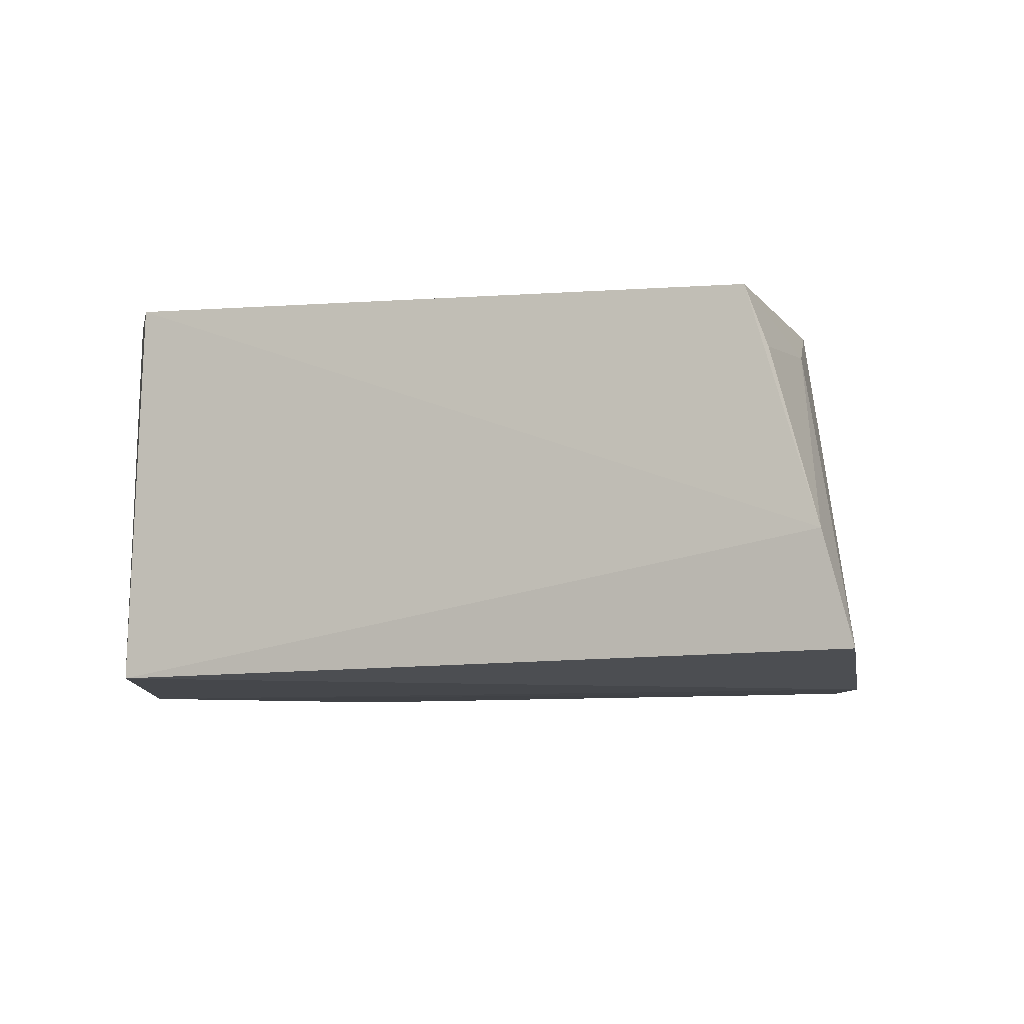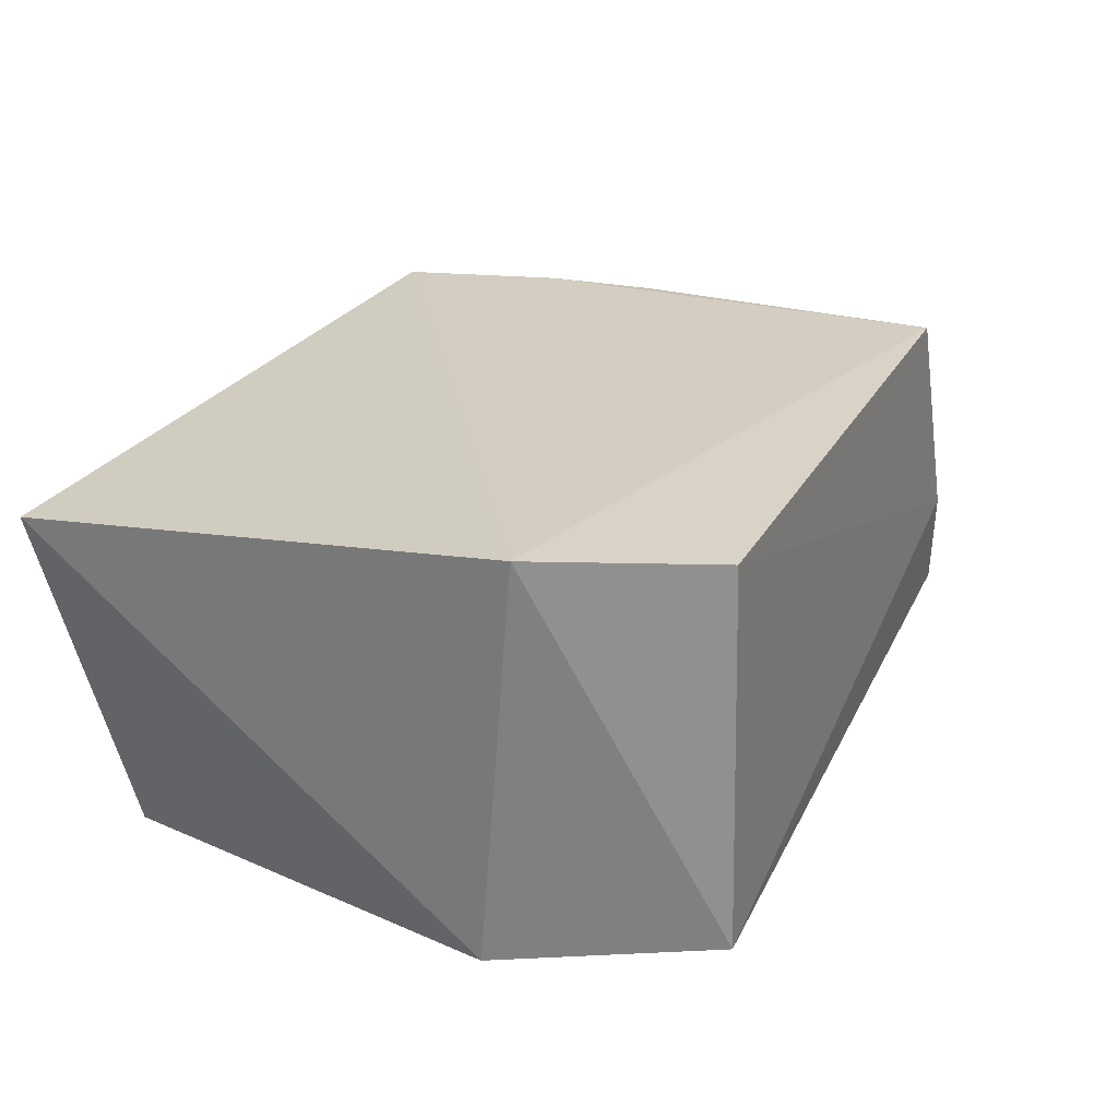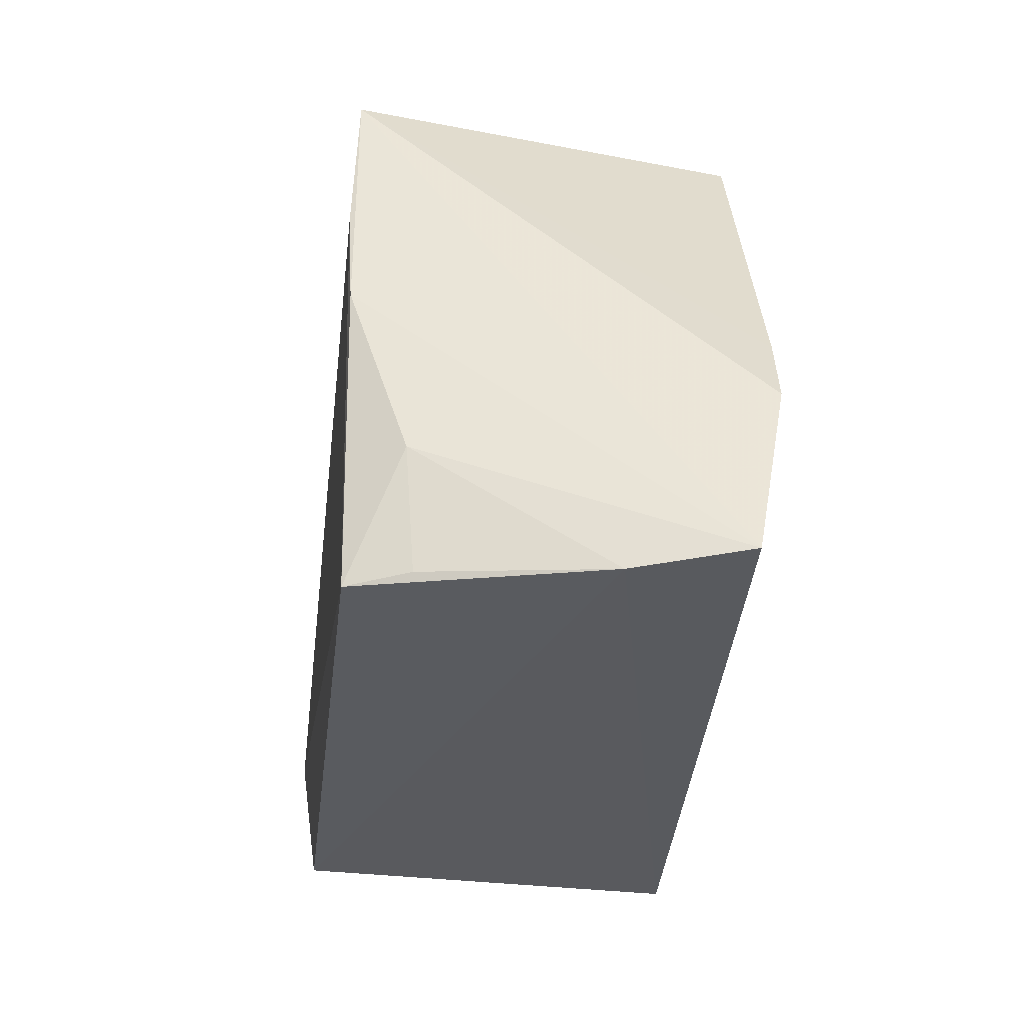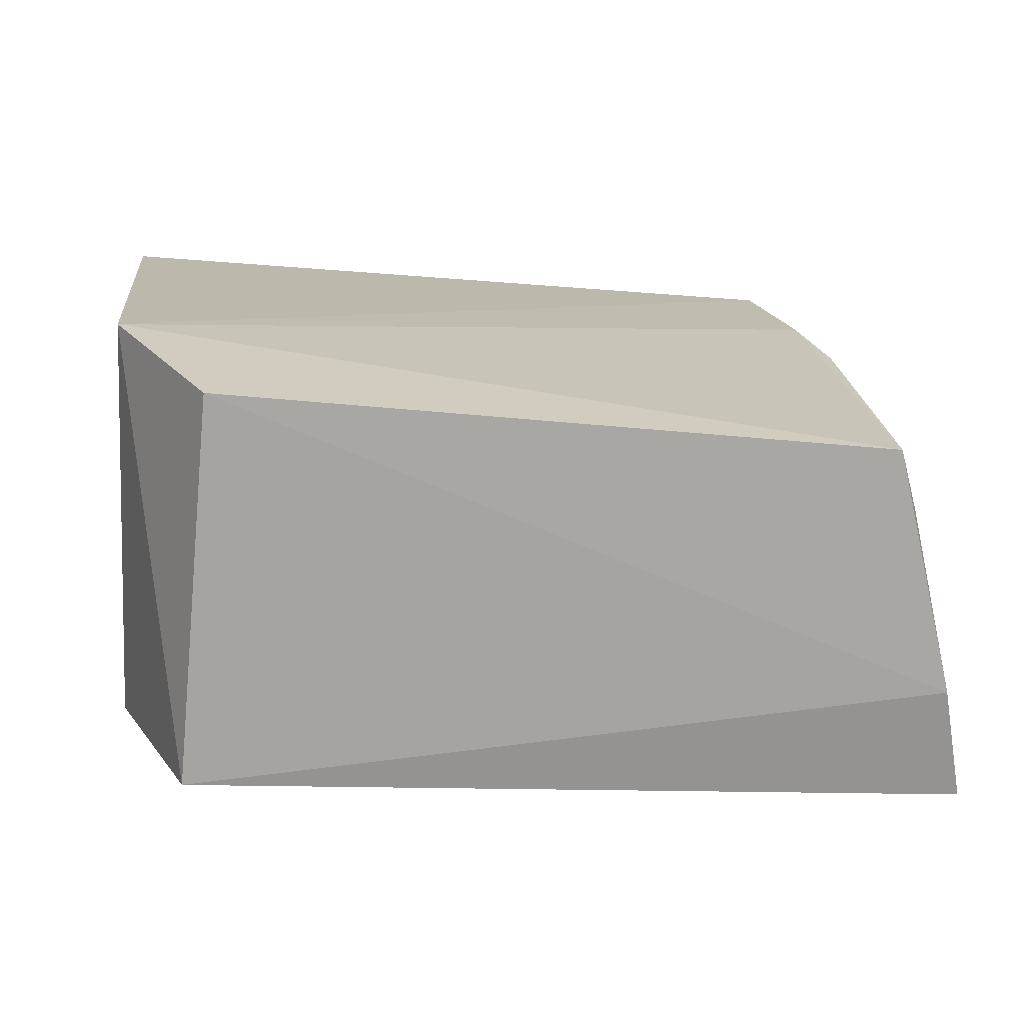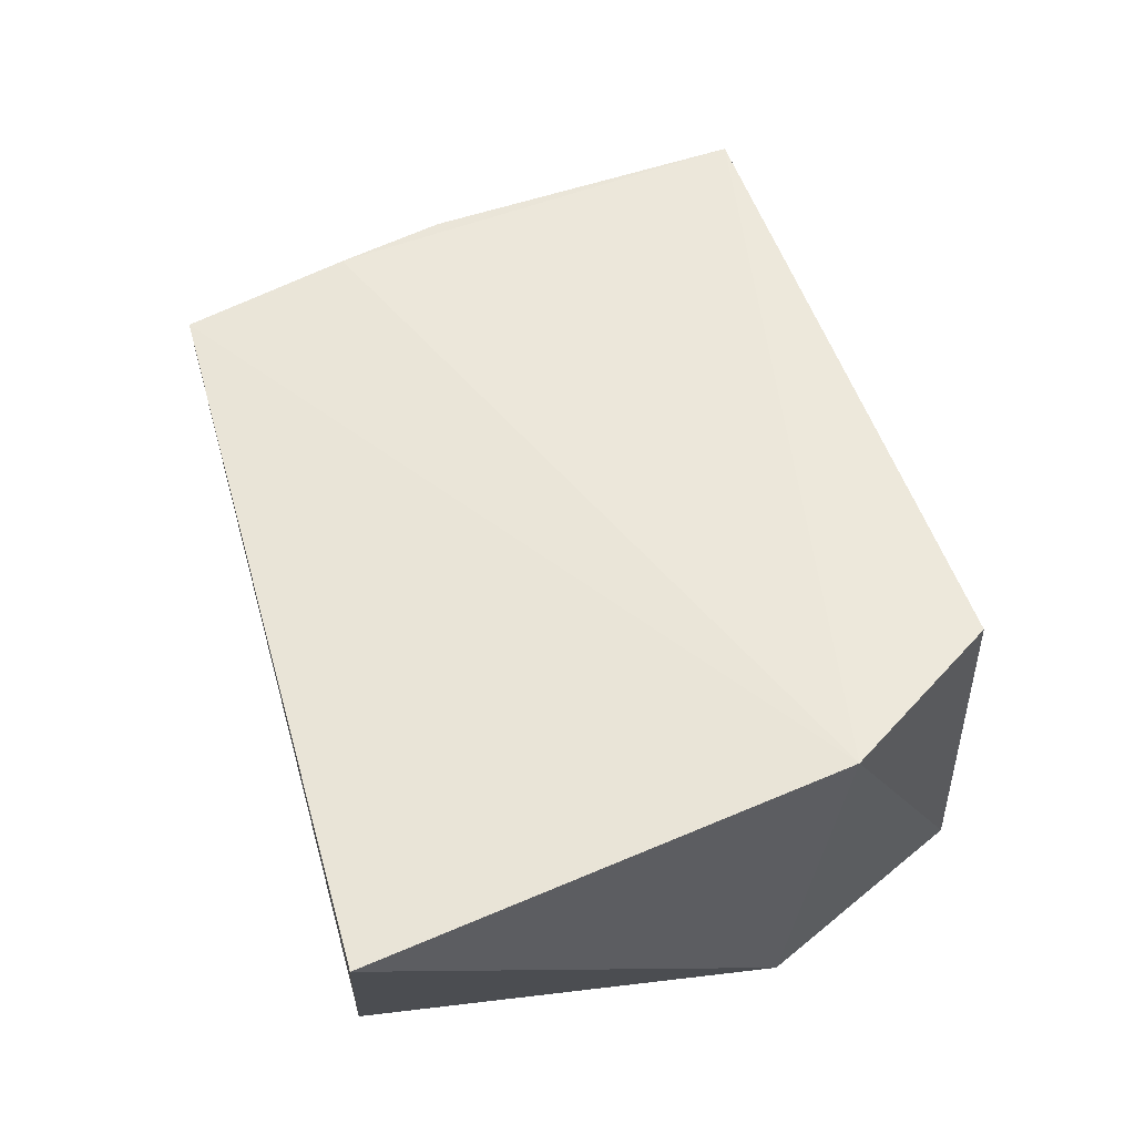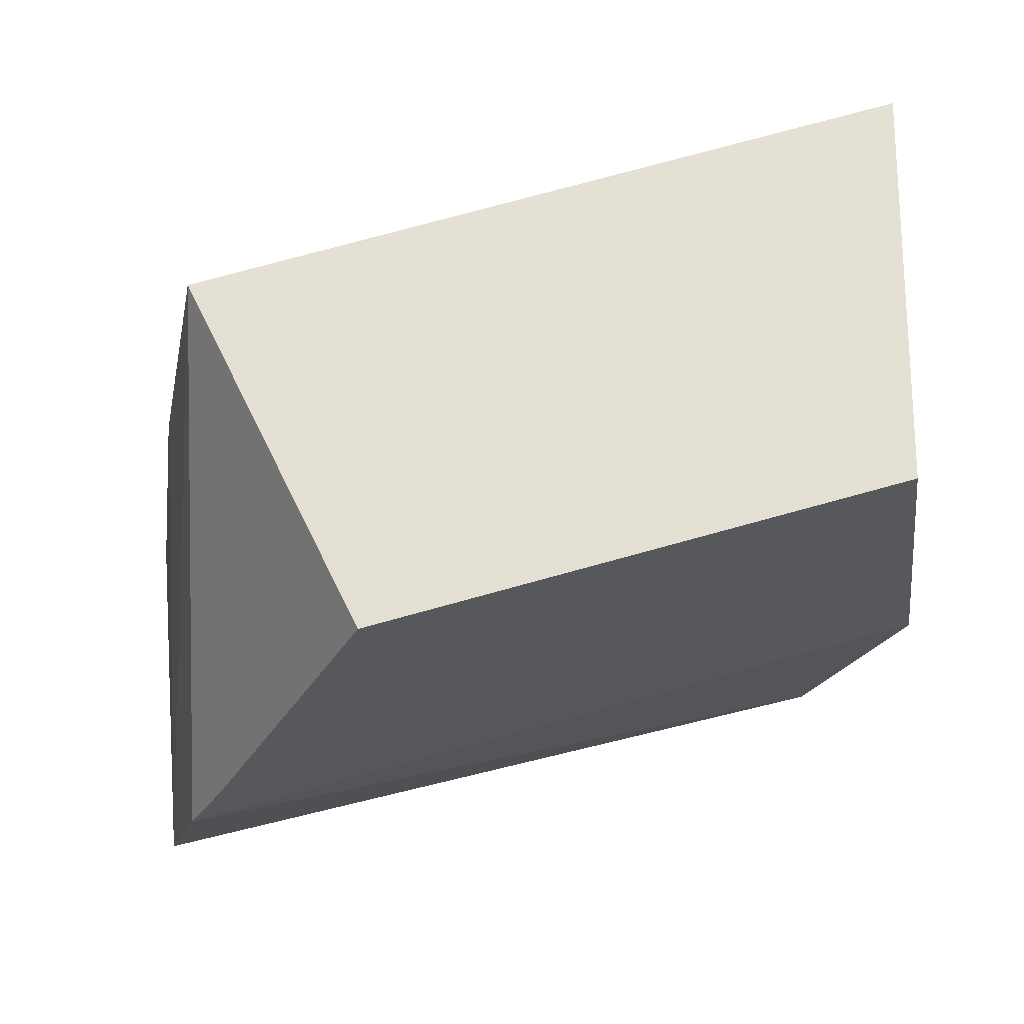
<metadata>
{"format":"obj","ext":"obj","renderer":"f3d","projection":"perspective","resolution":1024,"background":"white","views":[{"elev":-5.7,"azim":-157.9,"up":"+Y"},{"elev":26.9,"azim":115.3,"up":"+Y"},{"elev":-28.9,"azim":-95.2,"up":"+Z"},{"elev":-71.4,"azim":175.8,"up":"+Z"},{"elev":56.3,"azim":73.8,"up":"+Y"},{"elev":65.3,"azim":-16.8,"up":"+Z"}]}
</metadata>
<code>
v 0.04578 0.03422 0.08015
v 0.0342 -0.00195 0.07962
v 0.03213 3.551e-05 0.02152
v -0.02805 0.0342 0.02548
v -0.02064 0.03424 0.07986
v -0.03381 -0.001083 0.04193
v 0.03135 0.03567 0.02269
v 0.04046 -0.001757 0.041
v -0.03731 0.002185 0.02562
v -0.01471 -0.001249 0.07906
v -0.03476 0.01245 0.02464
v 0.04112 0.03726 0.03749
v -0.03031 -0.001386 0.04873
v -0.0301 0.0294 0.03748
v -0.02371 0.03486 0.06465
v -0.03 0.02862 0.02608
v -0.02606 0.03449 0.05487
f 5 2 1
f 8 1 2
f 8 6 3
f 9 3 6
f 9 6 5
f 10 2 5
f 11 7 3
f 11 4 7
f 11 3 9
f 12 5 1
f 12 1 8
f 12 8 3
f 12 3 7
f 12 7 4
f 13 8 2
f 13 6 8
f 13 2 10
f 13 10 5
f 13 5 6
f 14 11 9
f 15 12 4
f 15 5 12
f 16 14 4
f 16 4 11
f 16 11 14
f 17 15 4
f 17 4 14
f 17 14 9
f 17 9 5
f 17 5 15

</code>
